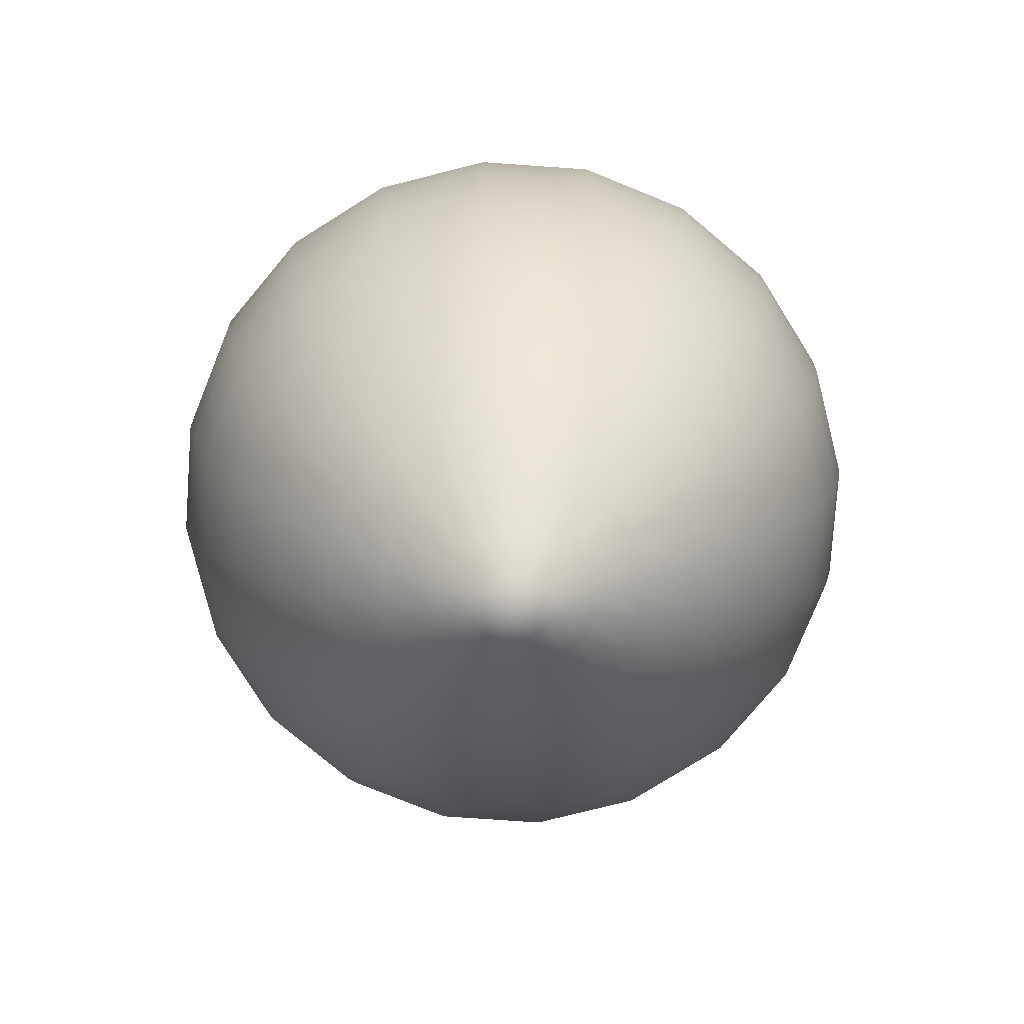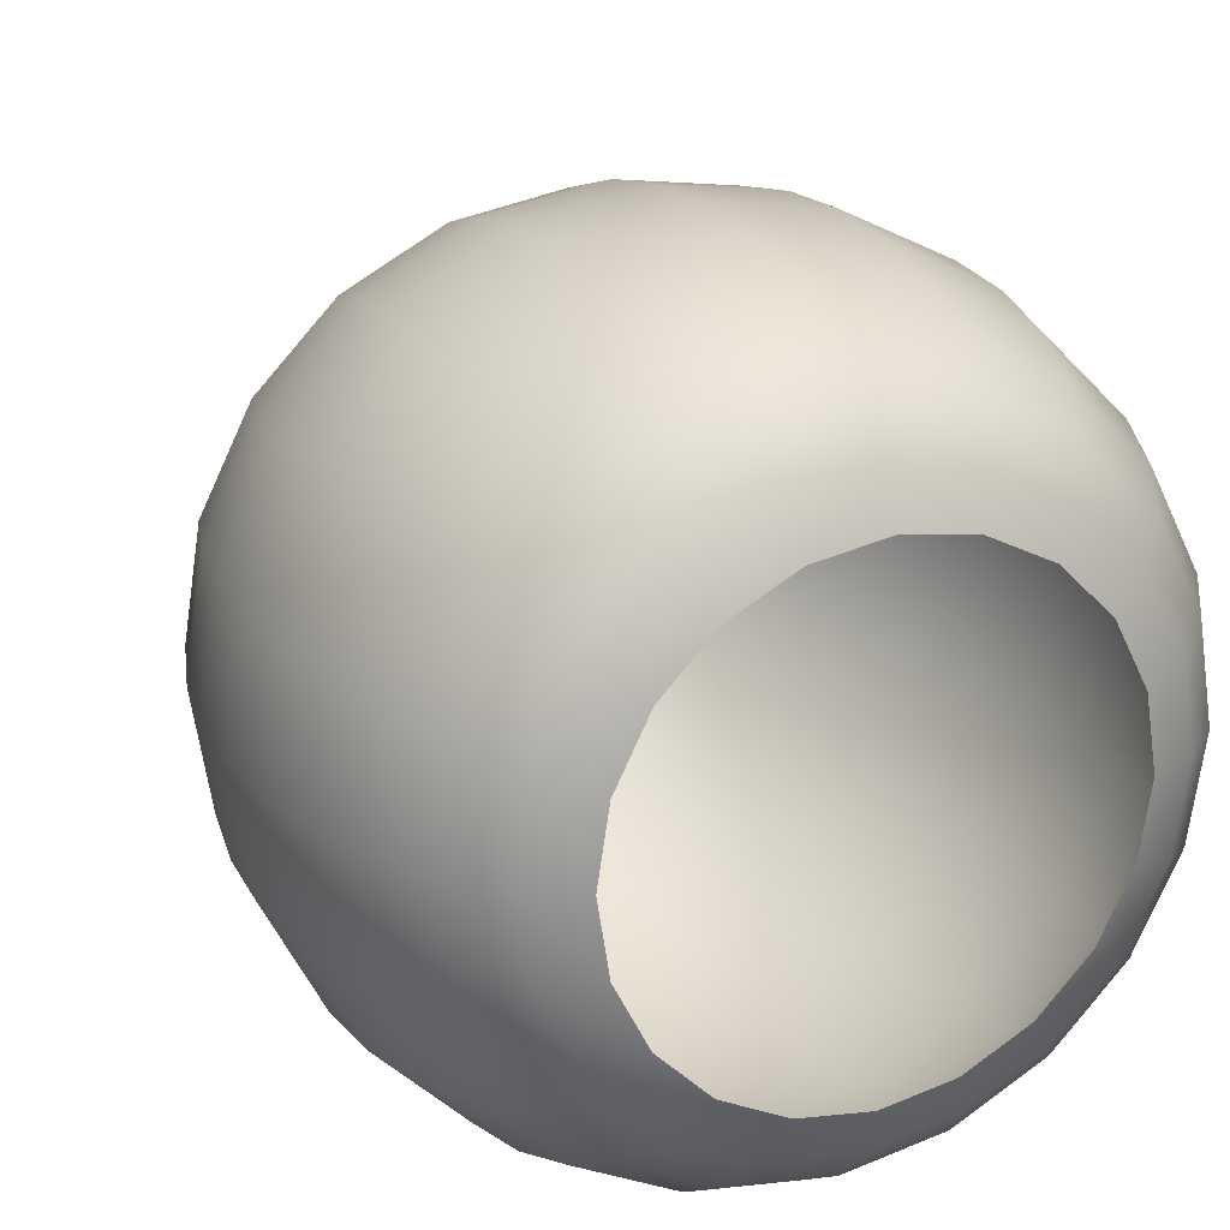
<metadata>
{"format":"obj","ext":"obj","renderer":"f3d","projection":"perspective","resolution":1024,"background":"white","views":[{"elev":-78.1,"azim":-175.0,"up":"+Y"},{"elev":22.2,"azim":154.9,"up":"+Z"}]}
</metadata>
<code>
g VFX_Hover_Jet
v 0.06725 -0.004873 -0.02185
v 0.0559 -3.779e-09 -0.01816
v 0.04755 -3.779e-09 -0.03455
v 0.05721 -0.004873 -0.04156
v 0.07694 -0.0139 -0.025
v 0.03455 -3.779e-09 -0.04755
v 0.06545 -0.0139 -0.04755
v 0.08474 -0.02695 -0.02753
v 0.04156 -0.004873 -0.05721
v 0.01816 -3.779e-09 -0.0559
v 0.07208 -0.02695 -0.05237
v 0.09045 -0.04311 -0.02939
v 0.04755 -0.0139 -0.06545
v 0.02185 -0.004873 -0.06725
v -0 -3.779e-09 -0.05878
v 0.07694 -0.04311 -0.0559
v 0.09393 -0.06133 -0.03052
v 0.05237 -0.02695 -0.07208
v 0.025 -0.0139 -0.07694
v -0 -0.004873 -0.07071
v -0.01816 -3.779e-09 -0.0559
v 0.07991 -0.06133 -0.05805
v 0.09511 -0.08074 -0.0309
v 0.0559 -0.04311 -0.07694
v 0.02753 -0.02695 -0.08474
v -0 -0.0139 -0.0809
v -0.02185 -0.004873 -0.06725
v -0.03455 -3.779e-09 -0.04755
v 0.0809 -0.08074 -0.05878
v 0.09393 -0.09974 -0.03052
v 0.05805 -0.06133 -0.07991
v 0.02939 -0.04311 -0.09045
v -0 -0.02695 -0.0891
v -0.025 -0.0139 -0.07694
v -0.04156 -0.004873 -0.05721
v -0.04755 -3.779e-09 -0.03455
v 0.07991 -0.09974 -0.05805
v 0.09045 -0.1194 -0.02939
v 0.05878 -0.08074 -0.0809
v 0.03052 -0.06133 -0.09393
v -0 -0.04311 -0.09511
v -0.02753 -0.02695 -0.08474
v -0.04755 -0.0139 -0.06545
v -0.05721 -0.004873 -0.04156
v -0.0559 -3.779e-09 -0.01816
v -0.06725 -0.004873 -0.02185
v -0.05878 -3.779e-09 0
v -0.06545 -0.0139 -0.04755
v -0.05237 -0.02695 -0.07208
v -0.02939 -0.04311 -0.09045
v -0 -0.06133 -0.09877
v -0.07071 -0.004873 0
v -0.0559 -3.779e-09 0.01816
v -0.07694 -0.0139 -0.025
v -0.07208 -0.02695 -0.05237
v -0.0559 -0.04311 -0.07694
v -0.06725 -0.004873 0.02185
v -0.04755 -3.779e-09 0.03455
v -0.0809 -0.0139 0
v -0.08474 -0.02695 -0.02753
v -0.05721 -0.004873 0.04156
v -0.03455 -3.779e-09 0.04755
v -0.07694 -0.0139 0.025
v -0.04156 -0.004873 0.05721
v -0.01816 -3.779e-09 0.0559
v -0.03052 -0.06133 -0.09393
v -0.07694 -0.04311 -0.0559
v -0.0891 -0.02695 0
v -0.06545 -0.0139 0.04755
v -0.02185 -0.004873 0.06725
v -1.752e-09 -3.779e-09 0.05878
v -0.05805 -0.06133 -0.07991
v -0.09045 -0.04311 -0.02939
v -0.08474 -0.02695 0.02753
v -0.04755 -0.0139 0.06545
v -2.107e-09 -0.004873 0.07071
v 0.01816 -3.779e-09 0.0559
v -0.07991 -0.06133 -0.05805
v -0.09511 -0.04311 0
v -0.07208 -0.02695 0.05237
v -0.025 -0.0139 0.07694
v 0.02185 -0.004873 0.06725
v 0.03455 -3.779e-09 0.04755
v -0.09393 -0.06133 -0.03052
v -0.09045 -0.04311 0.02939
v -0.05237 -0.02695 0.07208
v -2.411e-09 -0.0139 0.0809
v 0.04156 -0.004873 0.05721
v 0.04755 -3.779e-09 0.03455
v -0.09877 -0.06133 0
v -0.07694 -0.04311 0.0559
v -0.02753 -0.02695 0.08474
v 0.025 -0.0139 0.07694
v 0.05721 -0.004873 0.04156
v 0.0559 -3.779e-09 0.01816
v -0.09393 -0.06133 0.03052
v -0.0559 -0.04311 0.07694
v -2.655e-09 -0.02695 0.0891
v 0.04755 -0.0139 0.06545
v 0.06725 -0.004873 0.02185
v 0.05878 -3.779e-09 0
v -0.07991 -0.06133 0.05805
v -0.02939 -0.04311 0.09045
v 0.02753 -0.02695 0.08474
v 0.06545 -0.0139 0.04755
v 0.07071 -0.004873 0
v 0.0559 -3.779e-09 -0.01816
v 0.06725 -0.004873 -0.02185
v 0.07694 -0.0139 0.025
v 0.0809 -0.0139 0
v 0.07694 -0.0139 -0.025
v 0.05237 -0.02695 0.07208
v -2.834e-09 -0.04311 0.09511
v 0.07208 -0.02695 0.05237
v 0.08474 -0.02695 0.02753
v 0.0891 -0.02695 0
v 0.08474 -0.02695 -0.02753
v 0.02939 -0.04311 0.09045
v 0.0559 -0.04311 0.07694
v 0.07694 -0.04311 0.0559
v 0.09045 -0.04311 0.02939
v 0.09511 -0.04311 0
v 0.09045 -0.04311 -0.02939
v 0.09877 -0.06133 0
v 0.09393 -0.06133 -0.03052
v 0.09393 -0.06133 0.03052
v 0.07991 -0.06133 0.05805
v 0.05805 -0.06133 0.07991
v 0.03052 -0.06133 0.09393
v 0.1 -0.08074 0
v 0.09511 -0.08074 -0.0309
v 0.09511 -0.08074 0.0309
v 0.0809 -0.08074 0.05878
v 0.05878 -0.08074 0.0809
v 0.09877 -0.09974 0
v 0.09393 -0.09974 -0.03052
v 0.09393 -0.09974 0.03052
v 0.07991 -0.09974 0.05805
v 0.09511 -0.1194 0
v 0.09045 -0.1194 -0.02939
v 0.09045 -0.1194 0.02939
v 0.08851 -0.1404 0
v 0.08418 -0.1404 -0.02728
v 0.0309 -0.08074 0.09511
v 0.05805 -0.09974 0.07991
v 0.07694 -0.1194 0.0559
v 0.08418 -0.1404 0.02728
v 0.07761 -0.1635 0
v 0.07381 -0.1635 -0.0236
v 0.03052 -0.09974 0.09393
v 0.0559 -0.1194 0.07694
v 0.07161 -0.1404 0.05189
v 0.07381 -0.1635 0.0236
v 0.0635 -0.1854 0
v 0.06039 -0.1854 -0.01889
v 0.02939 -0.1194 0.09045
v 0.05203 -0.1404 0.07142
v 0.06279 -0.1635 0.0449
v 0.06039 -0.1854 0.01889
v 0.04814 -0.2034 0
v 0.04578 -0.2034 -0.01395
v 0.02735 -0.1404 0.08396
v 0.04562 -0.1635 0.0618
v 0.05137 -0.1854 0.03592
v 0.04578 -0.2034 0.01395
v 0.03347 -0.2164 0
v 0.03183 -0.2164 -0.009457
v 0.02398 -0.1635 0.07265
v 0.03732 -0.1854 0.04945
v 0.03894 -0.2034 0.02653
v 0.03183 -0.2164 0.009457
v 0.02048 -0.2268 0
v 0.01947 -0.2268 -0.005666
v 0.01962 -0.1854 0.05813
v 0.02829 -0.2034 0.03651
v 0.02708 -0.2164 0.01799
v 0.01947 -0.2268 0.005666
v 0.009687 -0.2333 0
v 0.009213 -0.2333 -0.00265
v -0 -0.2351 0
v 0.009213 -0.2333 0.00265
v -0 -0.2351 0
v 0.01657 -0.2268 0.01078
v 0.007837 -0.2333 0.00504
v -0 -0.2351 0
v 0.01967 -0.2164 0.02476
v 0.005694 -0.2333 0.006937
v -0 -0.2351 0
v 0.01204 -0.2268 0.01483
v 0.002993 -0.2333 0.008155
v -0 -0.2351 0
v 0.006328 -0.2268 0.01744
v 0.01034 -0.2164 0.02911
v -2.887e-10 -0.2333 0.008574
v -0 -0.2351 0
v -6.103e-10 -0.2268 0.01834
v 0.01488 -0.2034 0.04292
v -9.974e-10 -0.2164 0.0306
v -0.002993 -0.2333 0.008155
v -0 -0.2351 0
v -1.435e-09 -0.2034 0.04513
v -0.006328 -0.2268 0.01744
v -1.892e-09 -0.1854 0.06112
v -0.01034 -0.2164 0.02911
v -0.005694 -0.2333 0.006937
v -0 -0.2351 0
v -0.01204 -0.2268 0.01483
v -0.01488 -0.2034 0.04292
v -2.313e-09 -0.1635 0.07639
v -0.007837 -0.2333 0.00504
v -0 -0.2351 0
v -0.01967 -0.2164 0.02476
v -0.01962 -0.1854 0.05813
v -2.638e-09 -0.1404 0.08828
v -0.01657 -0.2268 0.01078
v -0.02829 -0.2034 0.03651
v -0.02398 -0.1635 0.07265
v -2.834e-09 -0.1194 0.09511
v -0.009213 -0.2333 0.00265
v -0 -0.2351 0
v -0.02708 -0.2164 0.01799
v -0.03732 -0.1854 0.04945
v -0.02735 -0.1404 0.08396
v -2.944e-09 -0.09974 0.09877
v -0.01947 -0.2268 0.005666
v -0.03894 -0.2034 0.02653
v -0.04562 -0.1635 0.0618
v -0.02939 -0.1194 0.09045
v -2.98e-09 -0.08074 0.1
v -0.009687 -0.2333 0
v -0 -0.2351 0
v -0.05137 -0.1854 0.03592
v -0.05203 -0.1404 0.07142
v -0.03052 -0.09974 0.09393
v -2.944e-09 -0.06133 0.09877
v -0.0309 -0.08074 0.09511
v -0.03052 -0.06133 0.09393
v -0.0559 -0.1194 0.07694
v -0.06279 -0.1635 0.0449
v -0.05805 -0.09974 0.07991
v -0.05878 -0.08074 0.0809
v -0.05805 -0.06133 0.07991
v -0.07161 -0.1404 0.05189
v -0.07694 -0.1194 0.0559
v -0.07991 -0.09974 0.05805
v -0.0809 -0.08074 0.05878
v -0.09511 -0.08074 0.0309
v -0.09393 -0.09974 0.03052
v -0.09045 -0.1194 0.02939
v -0.08418 -0.1404 0.02728
v -0.07381 -0.1635 0.0236
v -0.1 -0.08074 0
v -0.09877 -0.09974 0
v -0.09511 -0.1194 0
v -0.08851 -0.1404 0
v -0.09511 -0.08074 -0.0309
v -0.09393 -0.09974 -0.03052
v -0.09045 -0.1194 -0.02939
v -0.0809 -0.08074 -0.05878
v -0.07991 -0.09974 -0.05805
v -0.05878 -0.08074 -0.0809
v -0.07761 -0.1635 0
v -0.08418 -0.1404 -0.02728
v -0.07694 -0.1194 -0.0559
v -0.05805 -0.09974 -0.07991
v -0.0309 -0.08074 -0.09511
v -0.07381 -0.1635 -0.0236
v -0.07161 -0.1404 -0.05189
v -0.0559 -0.1194 -0.07694
v -0.03052 -0.09974 -0.09393
v -0 -0.08074 -0.1
v -0.06279 -0.1635 -0.0449
v -0.05203 -0.1404 -0.07142
v -0.02939 -0.1194 -0.09045
v -0 -0.09974 -0.09877
v 0.0309 -0.08074 -0.09511
v 0.03052 -0.09974 -0.09393
v 0.05805 -0.09974 -0.07991
v -0 -0.1194 -0.09511
v -0.02735 -0.1404 -0.08396
v 0.02939 -0.1194 -0.09045
v 0.07694 -0.1194 -0.0559
v 0.08418 -0.1404 -0.02728
v 0.0559 -0.1194 -0.07694
v 0.07161 -0.1404 -0.05189
v 0.07381 -0.1635 -0.0236
v -0 -0.1404 -0.08828
v 0.05203 -0.1404 -0.07142
v 0.06279 -0.1635 -0.0449
v 0.06039 -0.1854 -0.01889
v 0.02735 -0.1404 -0.08396
v 0.05137 -0.1854 -0.03592
v 0.04578 -0.2034 -0.01395
v 0.04562 -0.1635 -0.0618
v 0.02398 -0.1635 -0.07265
v -0 -0.1635 -0.07639
v 0.03894 -0.2034 -0.02653
v 0.03183 -0.2164 -0.009457
v 0.03732 -0.1854 -0.04945
v 0.02708 -0.2164 -0.01799
v 0.01947 -0.2268 -0.005666
v 0.01962 -0.1854 -0.05813
v 0.02829 -0.2034 -0.03651
v -0.02398 -0.1635 -0.07265
v 0.01657 -0.2268 -0.01078
v 0.009213 -0.2333 -0.00265
v 0.01967 -0.2164 -0.02476
v 0.01488 -0.2034 -0.04292
v -0 -0.1854 -0.06112
v -0.04562 -0.1635 -0.0618
v 0.007837 -0.2333 -0.00504
v -0 -0.2351 0
v 0.01204 -0.2268 -0.01483
v 0.01034 -0.2164 -0.02911
v -0 -0.2034 -0.04513
v -0.01962 -0.1854 -0.05813
v -0.03732 -0.1854 -0.04945
v 0.005694 -0.2333 -0.006937
v -0 -0.2351 0
v 0.006328 -0.2268 -0.01744
v -0 -0.2164 -0.0306
v -0.01488 -0.2034 -0.04292
v -0.05137 -0.1854 -0.03592
v 0.002993 -0.2333 -0.008155
v -0 -0.2351 0
v -0 -0.2268 -0.01834
v -0.01034 -0.2164 -0.02911
v -0.02829 -0.2034 -0.03651
v -0.06039 -0.1854 -0.01889
v -0 -0.2333 -0.008574
v -0 -0.2351 0
v -0.006328 -0.2268 -0.01744
v -0.01967 -0.2164 -0.02476
v -0.03894 -0.2034 -0.02653
v -0.0635 -0.1854 0
v -0.002993 -0.2333 -0.008155
v -0 -0.2351 0
v -0.01204 -0.2268 -0.01483
v -0.02708 -0.2164 -0.01799
v -0.04578 -0.2034 -0.01395
v -0.06039 -0.1854 0.01889
v -0.005694 -0.2333 -0.006937
v -0 -0.2351 0
v -0.01657 -0.2268 -0.01078
v -0.03183 -0.2164 -0.009457
v -0.04814 -0.2034 0
v -0.04578 -0.2034 0.01395
v -0.007837 -0.2333 -0.00504
v -0 -0.2351 0
v -0.01947 -0.2268 -0.005666
v -0.03347 -0.2164 0
v -0.03183 -0.2164 0.009457
v -0.02048 -0.2268 0
v -0.009213 -0.2333 -0.00265
v -0 -0.2351 0
v -0 -0.2351 0
g VFX_Hover_Jet_0
f 3 2 1
f 4 3 1
f 4 1 5
f 6 3 4
f 7 4 5
f 7 5 8
f 9 6 4
f 9 4 7
f 10 6 9
f 11 7 8
f 11 8 12
f 13 9 7
f 13 7 11
f 14 10 9
f 14 9 13
f 15 10 14
f 16 11 12
f 16 12 17
f 18 13 11
f 18 11 16
f 19 14 13
f 19 13 18
f 20 15 14
f 20 14 19
f 21 15 20
f 22 16 17
f 22 17 23
f 24 18 16
f 24 16 22
f 25 19 18
f 25 18 24
f 26 20 19
f 26 19 25
f 27 21 20
f 27 20 26
f 28 21 27
f 29 22 23
f 29 23 30
f 31 24 22
f 31 22 29
f 32 25 24
f 32 24 31
f 33 26 25
f 33 25 32
f 34 27 26
f 34 26 33
f 35 28 27
f 35 27 34
f 36 28 35
f 37 29 30
f 37 30 38
f 39 31 29
f 39 29 37
f 40 32 31
f 40 31 39
f 41 33 32
f 41 32 40
f 42 34 33
f 42 33 41
f 43 35 34
f 43 34 42
f 44 36 35
f 44 35 43
f 45 36 44
f 46 45 44
f 47 45 46
f 48 44 43
f 46 44 48
f 49 43 42
f 48 43 49
f 50 42 41
f 49 42 50
f 51 41 40
f 50 41 51
f 52 47 46
f 53 47 52
f 54 46 48
f 52 46 54
f 55 48 49
f 54 48 55
f 56 49 50
f 55 49 56
f 57 53 52
f 58 53 57
f 59 52 54
f 57 52 59
f 60 54 55
f 59 54 60
f 61 58 57
f 62 58 61
f 63 57 59
f 61 57 63
f 64 62 61
f 65 62 64
f 56 50 66
f 66 50 51
f 67 55 56
f 60 55 67
f 68 59 60
f 63 59 68
f 69 61 63
f 64 61 69
f 70 65 64
f 71 65 70
f 72 56 66
f 67 56 72
f 73 60 67
f 68 60 73
f 74 63 68
f 69 63 74
f 75 64 69
f 70 64 75
f 76 71 70
f 77 71 76
f 78 67 72
f 73 67 78
f 79 68 73
f 74 68 79
f 80 69 74
f 75 69 80
f 81 70 75
f 76 70 81
f 82 77 76
f 83 77 82
f 84 73 78
f 79 73 84
f 85 74 79
f 80 74 85
f 86 75 80
f 81 75 86
f 87 76 81
f 82 76 87
f 88 83 82
f 89 83 88
f 90 79 84
f 85 79 90
f 91 80 85
f 86 80 91
f 92 81 86
f 87 81 92
f 93 82 87
f 88 82 93
f 94 89 88
f 95 89 94
f 96 85 90
f 91 85 96
f 97 86 91
f 92 86 97
f 98 87 92
f 93 87 98
f 99 88 93
f 94 88 99
f 100 95 94
f 101 95 100
f 102 91 96
f 97 91 102
f 103 92 97
f 98 92 103
f 104 93 98
f 99 93 104
f 105 94 99
f 100 94 105
f 106 101 100
f 107 101 106
f 108 107 106
f 106 100 109
f 109 100 105
f 108 106 110
f 110 106 109
f 111 108 110
f 105 99 112
f 112 99 104
f 104 98 113
f 113 98 103
f 109 105 114
f 114 105 112
f 110 109 115
f 115 109 114
f 111 110 116
f 116 110 115
f 117 111 116
f 112 104 118
f 118 104 113
f 114 112 119
f 119 112 118
f 115 114 120
f 120 114 119
f 116 115 121
f 121 115 120
f 117 116 122
f 122 116 121
f 123 117 122
f 123 122 124
f 125 123 124
f 122 121 126
f 124 122 126
f 121 120 127
f 126 121 127
f 120 119 128
f 127 120 128
f 119 118 129
f 128 119 129
f 125 124 130
f 131 125 130
f 124 126 132
f 130 124 132
f 126 127 133
f 132 126 133
f 127 128 134
f 133 127 134
f 131 130 135
f 136 131 135
f 130 132 137
f 135 130 137
f 132 133 138
f 137 132 138
f 136 135 139
f 140 136 139
f 135 137 141
f 139 135 141
f 140 139 142
f 143 140 142
f 134 128 144
f 128 129 144
f 133 134 145
f 138 133 145
f 137 138 146
f 141 137 146
f 139 141 147
f 142 139 147
f 143 142 148
f 149 143 148
f 134 144 150
f 145 134 150
f 138 145 151
f 146 138 151
f 141 146 152
f 147 141 152
f 142 147 153
f 148 142 153
f 149 148 154
f 155 149 154
f 145 150 156
f 151 145 156
f 146 151 157
f 152 146 157
f 147 152 158
f 153 147 158
f 148 153 159
f 154 148 159
f 155 154 160
f 161 155 160
f 151 156 162
f 157 151 162
f 152 157 163
f 158 152 163
f 153 158 164
f 159 153 164
f 154 159 165
f 160 154 165
f 161 160 166
f 167 161 166
f 157 162 168
f 163 157 168
f 158 163 169
f 164 158 169
f 159 164 170
f 165 159 170
f 160 165 171
f 166 160 171
f 167 166 172
f 173 167 172
f 163 168 174
f 169 163 174
f 164 169 175
f 170 164 175
f 165 170 176
f 171 165 176
f 166 171 177
f 172 166 177
f 173 172 178
f 179 173 178
f 178 180 179
f 178 172 181
f 172 177 181
f 181 182 178
f 177 171 183
f 171 176 183
f 181 177 184
f 177 183 184
f 184 185 181
f 176 170 186
f 170 175 186
f 184 183 187
f 187 188 184
f 183 176 189
f 183 189 187
f 176 186 189
f 187 189 190
f 190 191 187
f 189 186 192
f 189 192 190
f 186 175 193
f 186 193 192
f 190 192 194
f 194 195 190
f 192 196 194
f 192 193 196
f 175 197 193
f 175 169 197
f 169 174 197
f 193 197 198
f 193 198 196
f 194 196 199
f 199 200 194
f 197 174 201
f 197 201 198
f 196 202 199
f 196 198 202
f 174 203 201
f 174 168 203
f 198 201 204
f 198 204 202
f 199 202 205
f 205 206 199
f 202 207 205
f 202 204 207
f 201 208 204
f 201 203 208
f 168 209 203
f 168 162 209
f 205 207 210
f 210 211 205
f 204 212 207
f 204 208 212
f 203 213 208
f 203 209 213
f 162 214 209
f 162 156 214
f 207 215 210
f 207 212 215
f 208 216 212
f 208 213 216
f 209 217 213
f 209 214 217
f 156 218 214
f 156 150 218
f 210 215 219
f 219 220 210
f 212 221 215
f 212 216 221
f 213 222 216
f 213 217 222
f 214 223 217
f 214 218 223
f 150 224 218
f 150 144 224
f 215 225 219
f 215 221 225
f 216 226 221
f 216 222 226
f 217 227 222
f 217 223 227
f 218 228 223
f 218 224 228
f 144 229 224
f 144 129 229
f 219 225 230
f 230 231 219
f 222 232 226
f 222 227 232
f 223 233 227
f 223 228 233
f 224 234 228
f 224 229 234
f 129 235 229
f 129 118 235
f 118 113 235
f 229 235 236
f 229 236 234
f 235 113 237
f 235 237 236
f 113 103 237
f 228 234 238
f 228 238 233
f 227 233 239
f 227 239 232
f 234 236 240
f 234 240 238
f 236 237 241
f 236 241 240
f 237 103 242
f 237 242 241
f 103 97 242
f 242 97 102
f 233 238 243
f 233 243 239
f 238 240 244
f 238 244 243
f 240 241 245
f 240 245 244
f 241 242 246
f 242 102 246
f 241 246 245
f 246 102 247
f 102 96 247
f 245 246 248
f 246 247 248
f 244 245 249
f 245 248 249
f 243 244 250
f 244 249 250
f 239 243 251
f 243 250 251
f 247 96 252
f 96 90 252
f 248 247 253
f 247 252 253
f 249 248 254
f 248 253 254
f 250 249 255
f 249 254 255
f 252 90 256
f 90 84 256
f 253 252 257
f 252 256 257
f 254 253 258
f 253 257 258
f 256 84 259
f 84 78 259
f 257 256 260
f 256 259 260
f 259 78 261
f 78 72 261
f 250 255 262
f 251 250 262
f 255 254 263
f 254 258 263
f 258 257 264
f 257 260 264
f 260 259 265
f 259 261 265
f 261 72 266
f 72 66 266
f 262 255 267
f 255 263 267
f 263 258 268
f 258 264 268
f 264 260 269
f 260 265 269
f 265 261 270
f 261 266 270
f 266 66 271
f 66 51 271
f 267 263 272
f 263 268 272
f 268 264 273
f 264 269 273
f 269 265 274
f 265 270 274
f 270 266 275
f 266 271 275
f 271 51 276
f 51 40 276
f 276 40 39
f 271 276 277
f 275 271 277
f 276 39 278
f 277 276 278
f 278 39 37
f 270 275 279
f 274 270 279
f 269 274 280
f 273 269 280
f 275 277 281
f 279 275 281
f 278 37 282
f 282 37 38
f 282 38 283
f 277 278 284
f 284 278 282
f 281 277 284
f 285 282 283
f 284 282 285
f 285 283 286
f 274 279 287
f 280 274 287
f 281 284 288
f 288 284 285
f 289 285 286
f 288 285 289
f 289 286 290
f 279 281 291
f 291 281 288
f 287 279 291
f 292 289 290
f 292 290 293
f 294 288 289
f 291 288 294
f 294 289 292
f 287 291 295
f 295 291 294
f 280 287 296
f 296 287 295
f 297 292 293
f 297 293 298
f 299 294 292
f 295 294 299
f 299 292 297
f 300 297 298
f 300 298 301
f 302 295 299
f 296 295 302
f 303 299 297
f 303 297 300
f 302 299 303
f 304 280 296
f 273 280 304
f 305 300 301
f 305 301 306
f 307 303 300
f 307 300 305
f 308 302 303
f 308 303 307
f 309 296 302
f 304 296 309
f 309 302 308
f 310 273 304
f 268 273 310
f 272 268 310
f 311 305 306
f 306 312 311
f 313 307 305
f 313 305 311
f 314 308 307
f 314 307 313
f 315 309 308
f 315 308 314
f 316 304 309
f 310 304 316
f 316 309 315
f 272 310 317
f 317 310 316
f 318 313 311
f 311 319 318
f 320 314 313
f 320 313 318
f 321 315 314
f 321 314 320
f 322 316 315
f 317 316 322
f 322 315 321
f 323 272 317
f 267 272 323
f 324 320 318
f 318 325 324
f 326 321 320
f 326 320 324
f 327 322 321
f 327 321 326
f 328 317 322
f 323 317 328
f 328 322 327
f 329 267 323
f 262 267 329
f 330 326 324
f 324 331 330
f 332 327 326
f 332 326 330
f 333 328 327
f 333 327 332
f 334 323 328
f 329 323 334
f 334 328 333
f 335 262 329
f 251 262 335
f 336 332 330
f 330 337 336
f 338 333 332
f 338 332 336
f 339 334 333
f 339 333 338
f 340 329 334
f 335 329 340
f 340 334 339
f 341 251 335
f 239 251 341
f 232 239 341
f 342 338 336
f 336 343 342
f 344 339 338
f 344 338 342
f 345 340 339
f 345 339 344
f 346 335 340
f 341 335 346
f 346 340 345
f 232 341 347
f 347 341 346
f 226 232 347
f 348 344 342
f 342 349 348
f 350 345 344
f 350 344 348
f 351 346 345
f 347 346 351
f 351 345 350
f 226 347 352
f 352 347 351
f 221 226 352
f 221 352 225
f 352 351 353
f 225 352 353
f 353 351 350
f 225 353 230
f 354 350 348
f 353 350 354
f 230 353 354
f 348 355 354
f 354 356 230

</code>
